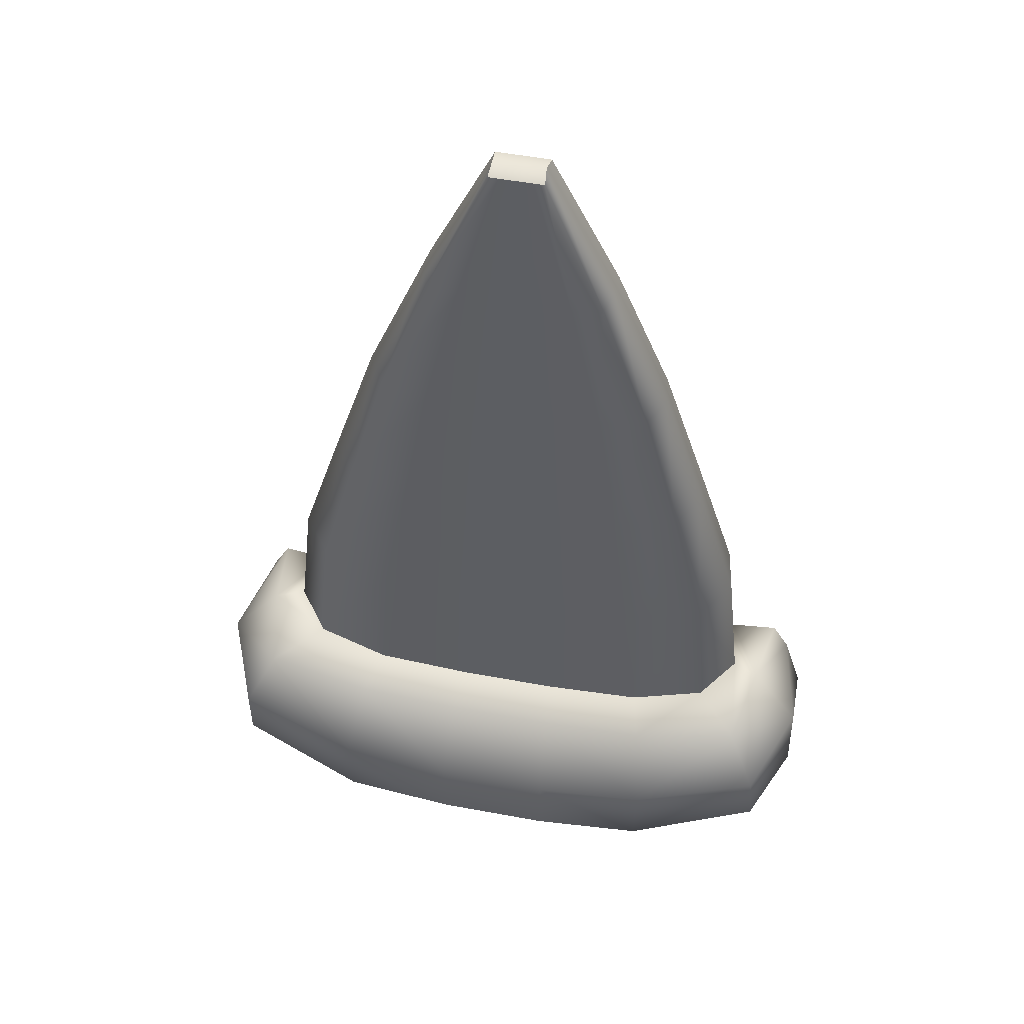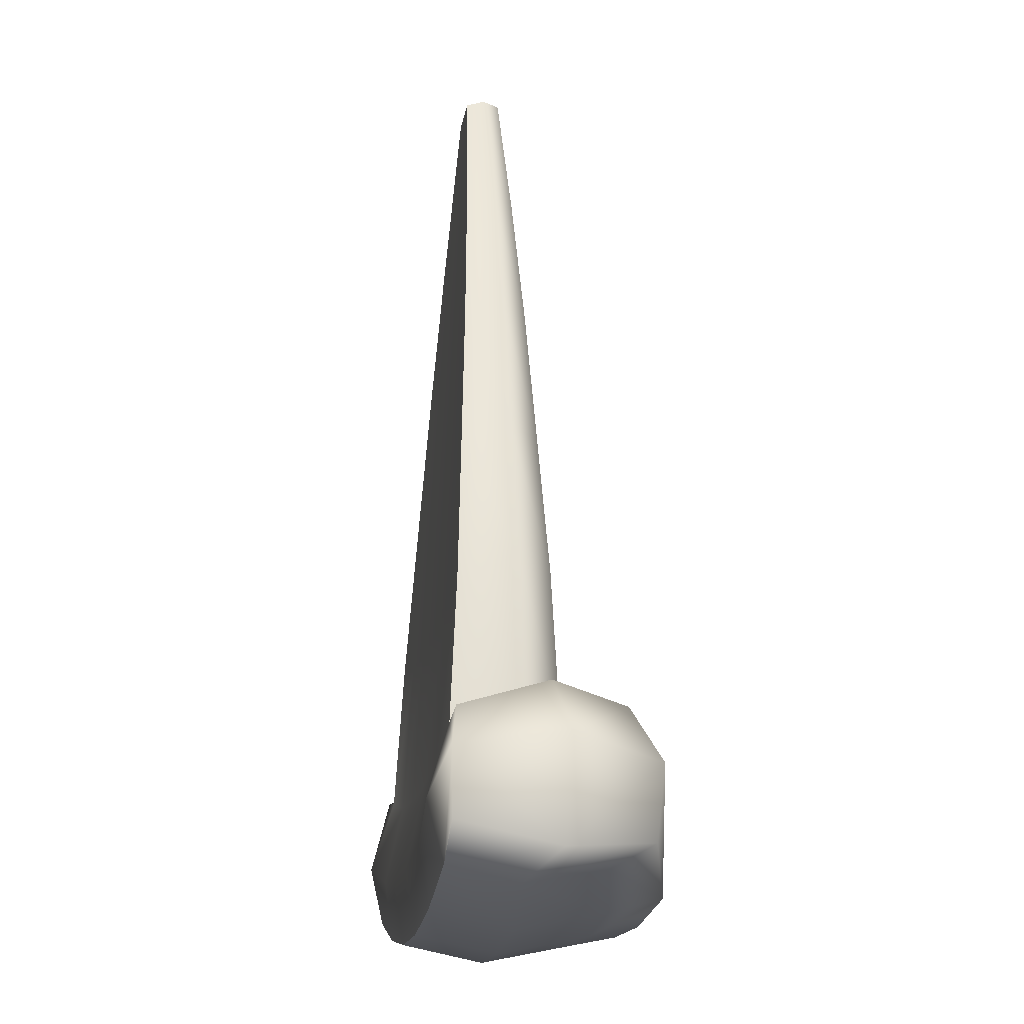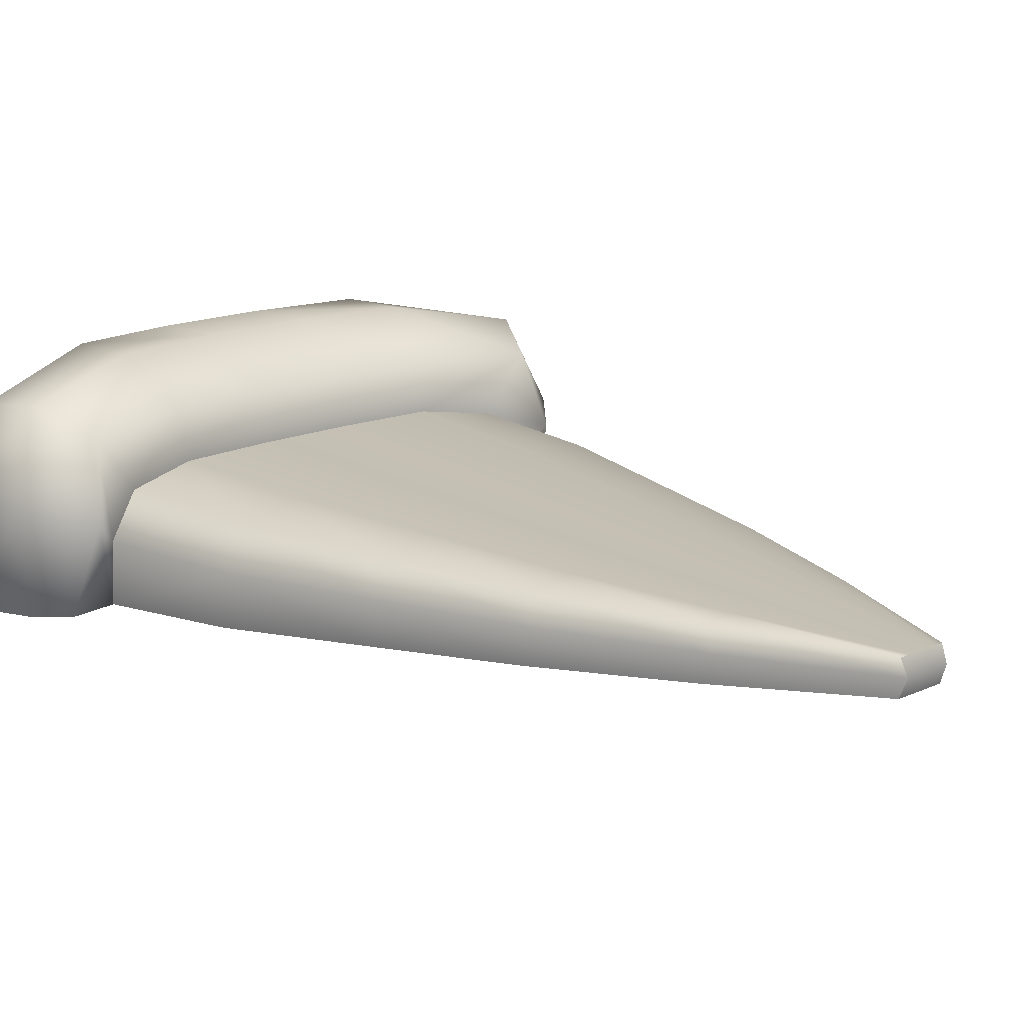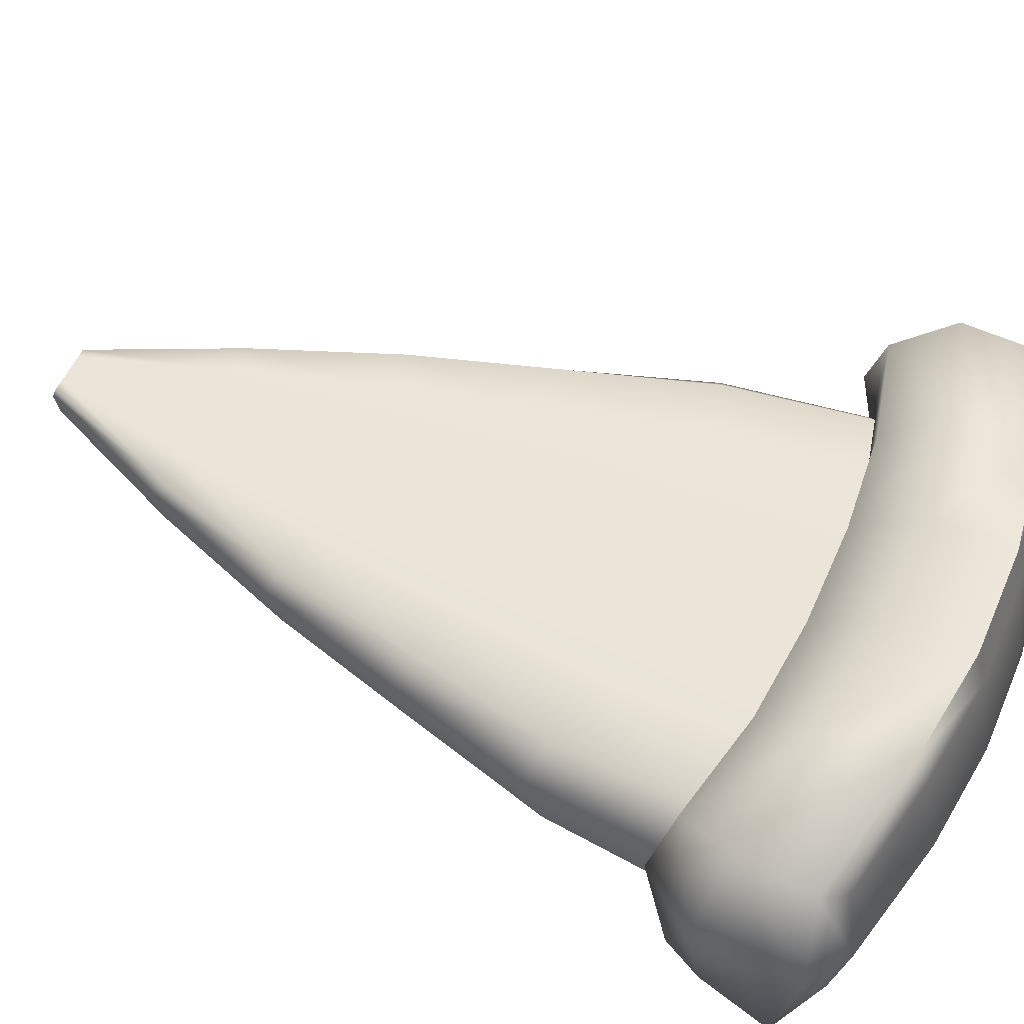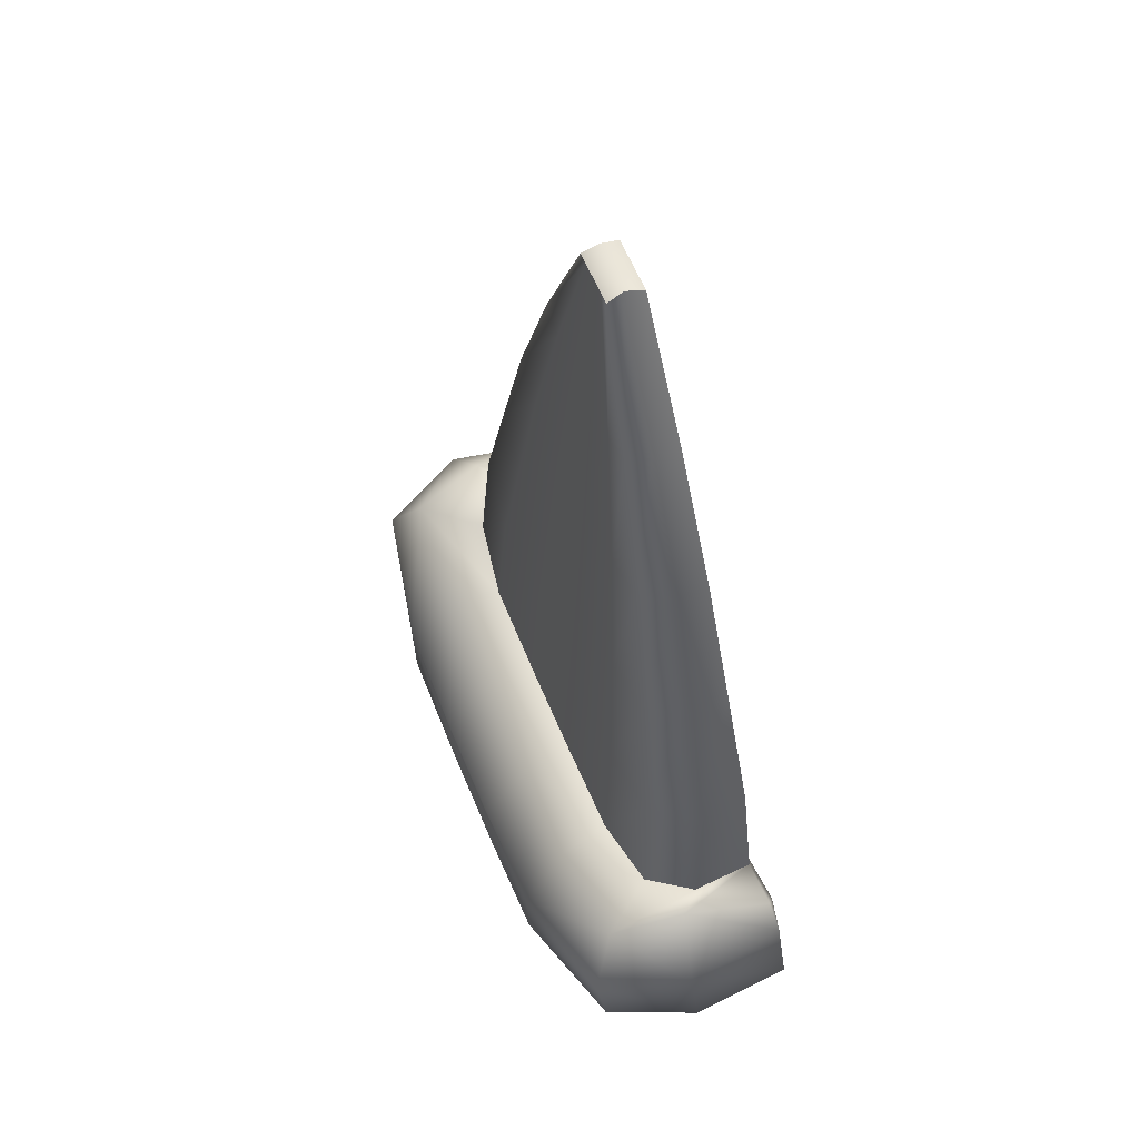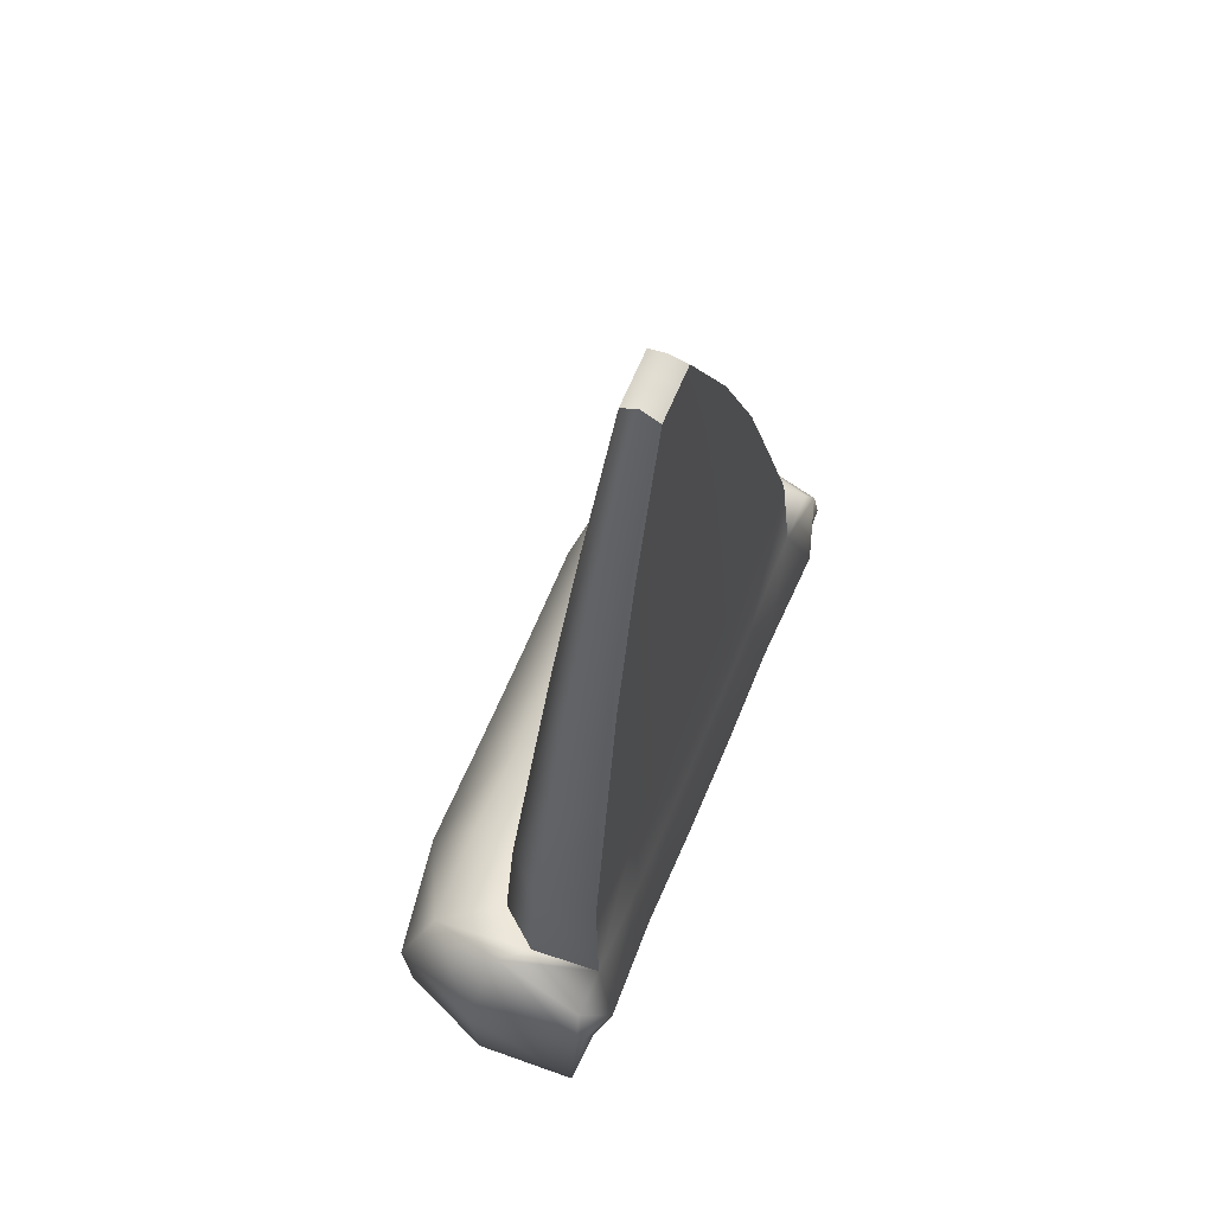
<metadata>
{"format":"obj","ext":"obj","renderer":"f3d","projection":"perspective","resolution":1024,"background":"white","views":[{"elev":52.3,"azim":-168.6,"up":"+Z"},{"elev":-16.5,"azim":81.1,"up":"+Z"},{"elev":15.4,"azim":-43.9,"up":"+Y"},{"elev":54.2,"azim":113.4,"up":"+Y"},{"elev":61.1,"azim":-112.5,"up":"+Z"},{"elev":67.8,"azim":-66.9,"up":"+Z"}]}
</metadata>
<code>
g default
v -0.1983 -0.1276 3.15
v 0.1984 -0.1276 3.15
v -0.1985 0.1276 3.15
v 0.1985 0.1276 3.15
v -2.022 0.6346 -3.377
v 2.022 0.6346 -3.377
v -2.081 -0.5 -3.372
v 2.081 -0.5 -3.372
v 1.676 0.3581 -2.321
v -1.675 0.3579 -2.328
v -1.853 -0.4432 -2.38
v 1.853 -0.443 -2.38
v 2.001 0.7804 -2.266
v -2.001 0.7804 -2.266
v 2.256 0.9069 -3.231
v -2.256 0.9069 -3.231
v -2.501 -0.5 -3.133
v -2.216 -0.4431 -2.329
v 2.216 -0.4431 -2.329
v 2.501 -0.5 -3.133
v -1.195 0.8199 -2.448
v -1.114 0.443 -2.447
v -0.1184 0.1276 3.15
v -0.1179 -0.1276 3.15
v -1.112 -0.4431 -2.528
v -1.249 -0.5 -3.579
v -1.17 0.7896 -3.577
v -1.27 1.158 -3.487
v -0.3999 0.8096 -2.513
v -0.3714 0.443 -2.497
v -0.03943 0.1276 3.15
v -0.03928 -0.1276 3.15
v -0.3707 -0.4431 -2.583
v -0.4163 -0.5 -3.683
v -0.3894 0.7965 -3.674
v -0.4233 1.158 -3.602
v 0.3999 0.8096 -2.513
v 0.3715 0.4431 -2.497
v 0.03945 0.1276 3.15
v 0.03931 -0.1276 3.15
v 0.3707 -0.443 -2.583
v 0.4163 -0.5 -3.683
v 0.3894 0.7965 -3.674
v 0.4233 1.158 -3.602
v 1.195 0.8199 -2.448
v 1.114 0.4431 -2.447
v 0.1184 0.1276 3.15
v 0.1179 -0.1276 3.15
v 1.112 -0.443 -2.529
v 1.249 -0.5 -3.579
v 1.17 0.7896 -3.577
v 1.27 1.158 -3.487
v -2.222 0.9768 -2.683
v -2.351 -0.4822 -2.612
v -1.995 -0.6126 -2.925
v -1.18 -0.5685 -3.126
v -0.3935 -0.5721 -3.209
v 0.3935 -0.5721 -3.209
v 1.18 -0.5685 -3.126
v 1.995 -0.6122 -2.925
v 2.353 -0.4867 -2.61
v 2.223 0.977 -2.685
v 1.281 1.164 -2.926
v 0.4298 1.174 -3.022
v -0.4298 1.174 -3.022
v -1.281 1.164 -2.926
v -2.117 0.2251 -2.115
v -1.925 0.04916 -2.253
v -0.1874 0.009925 3.2
v -0.1083 0.009926 3.193
v -0.0358 0.009924 3.194
v 0.03581 0.009924 3.194
v 0.1083 0.009924 3.193
v 0.1872 0.009921 3.2
v 1.926 0.04947 -2.248
v 2.116 0.2256 -2.116
v 2.497 0.3106 -2.537
v 2.512 0.2412 -3.295
v 2.08 0.02403 -3.489
v 1.195 0.1061 -3.713
v 0.3968 0.1056 -3.812
v -0.3968 0.1056 -3.812
v -1.195 0.1061 -3.713
v -2.08 0.02409 -3.489
v -2.516 0.2413 -3.294
v -2.495 0.3138 -2.538
v 0.4157 0.1907 2.03
v 0.6469 0.1737 2.055
v 0.7004 0.01779 2.11
v 0.6966 -0.1907 2.044
v 0.4146 -0.1907 2.014
v 0.1384 -0.1907 2.003
v -0.1383 -0.1907 2.003
v -0.4146 -0.1907 2.014
v -0.6963 -0.1907 2.044
v -0.7007 0.01781 2.109
v -0.6467 0.1737 2.054
v -0.4157 0.1907 2.03
v -0.1387 0.1907 2.02
v 0.1388 0.1907 2.02
v 0.6711 0.2538 0.9108
v 1.016 0.2198 0.9614
v 1.14 0.02578 1.021
v 1.105 -0.2537 0.9376
v 0.6676 -0.2537 0.8783
v 0.2236 -0.2538 0.8566
v -0.2236 -0.2538 0.8566
v -0.6675 -0.2538 0.8784
v -1.105 -0.2539 0.9376
v -1.14 0.02557 1.019
v -1.016 0.2197 0.9584
v -0.6712 0.2537 0.9109
v -0.2248 0.2538 0.8908
v 0.2249 0.2538 0.8908
v 0.8618 0.317 -0.2086
v 1.3 0.2661 -0.1328
v 1.476 0.03386 -0.06878
v 1.426 -0.3166 -0.1685
v 0.8579 -0.3167 -0.2573
v 0.2873 -0.3168 -0.2899
v -0.2873 -0.3169 -0.2899
v -0.858 -0.317 -0.2572
v -1.426 -0.3171 -0.1683
v -1.476 0.03325 -0.07171
v -1.299 0.2656 -0.1371
v -0.8616 0.3167 -0.2085
v -0.2886 0.3168 -0.2386
v 0.2888 0.3169 -0.2386
v 1.051 0.3802 -1.328
v 1.58 0.3123 -1.227
v 1.806 0.04191 -1.158
v 1.74 -0.3795 -1.275
v 1.049 -0.3797 -1.393
v 0.3505 -0.3799 -1.436
v -0.3505 -0.3801 -1.436
v -1.049 -0.3802 -1.393
v -1.74 -0.3804 -1.274
v -1.805 0.04096 -1.162
v -1.579 0.3116 -1.233
v -1.05 0.3797 -1.328
v -0.351 0.3799 -1.368
v 0.3514 0.3801 -1.368
g pCube1
f 73 74 4 47
f 129 130 9 46
f 51 6 79 80
f 49 12 132 133
f 131 75 9 130
f 68 138 139 10
f 63 45 13 62
f 86 67 14 53
f 59 60 12 49
f 13 76 77 62
f 46 9 13 45
f 6 51 52 15
f 55 11 18 54
f 68 10 14 67
f 5 84 85 16
f 9 75 76 13
f 12 60 61 19
f 79 6 15 78
f 10 22 21 14
f 139 140 22 10
f 69 70 23 3
f 11 25 136 137
f 55 56 25 11
f 5 27 83 84
f 28 27 5 16
f 14 21 66 53
f 22 30 29 21
f 140 141 30 22
f 70 71 31 23
f 25 33 135 136
f 56 57 33 25
f 27 35 82 83
f 36 35 27 28
f 66 21 29 65
f 30 38 37 29
f 141 142 38 30
f 71 72 39 31
f 33 41 134 135
f 57 58 41 33
f 35 43 81 82
f 44 43 35 36
f 65 29 37 64
f 38 46 45 37
f 142 129 46 38
f 72 73 47 39
f 41 49 133 134
f 58 59 49 41
f 43 51 80 81
f 52 51 43 44
f 64 37 45 63
f 85 86 53 16
f 7 55 54 17
f 7 26 56 55
f 26 34 57 56
f 34 42 58 57
f 42 50 59 58
f 50 8 60 59
f 61 60 8 20
f 62 77 78 15
f 52 63 62 15
f 44 64 63 52
f 36 65 64 44
f 28 66 65 36
f 53 66 28 16
f 11 68 67 18
f 11 137 138 68
f 1 24 70 69
f 24 32 71 70
f 32 40 72 71
f 40 48 73 72
f 48 2 74 73
f 132 12 75 131
f 76 75 12 19
f 77 76 19 61
f 78 77 61 20
f 8 79 78 20
f 80 79 8 50
f 81 80 50 42
f 82 81 42 34
f 83 82 34 26
f 84 83 26 7
f 85 84 7 17
f 17 54 86 85
f 54 18 67 86
f 47 4 88 87
f 74 89 88 4
f 2 90 89 74
f 91 90 2 48
f 92 91 48 40
f 93 92 40 32
f 94 93 32 24
f 95 94 24 1
f 96 95 1 69
f 97 96 69 3
f 3 23 98 97
f 23 31 99 98
f 31 39 100 99
f 39 47 87 100
f 87 88 102 101
f 89 103 102 88
f 90 104 103 89
f 105 104 90 91
f 106 105 91 92
f 107 106 92 93
f 108 107 93 94
f 109 108 94 95
f 110 109 95 96
f 111 110 96 97
f 97 98 112 111
f 98 99 113 112
f 99 100 114 113
f 100 87 101 114
f 101 102 116 115
f 103 117 116 102
f 104 118 117 103
f 119 118 104 105
f 120 119 105 106
f 121 120 106 107
f 122 121 107 108
f 123 122 108 109
f 124 123 109 110
f 125 124 110 111
f 111 112 126 125
f 112 113 127 126
f 113 114 128 127
f 114 101 115 128
f 115 116 130 129
f 117 131 130 116
f 118 132 131 117
f 133 132 118 119
f 134 133 119 120
f 135 134 120 121
f 136 135 121 122
f 137 136 122 123
f 138 137 123 124
f 139 138 124 125
f 125 126 140 139
f 126 127 141 140
f 127 128 142 141
f 128 115 129 142

</code>
